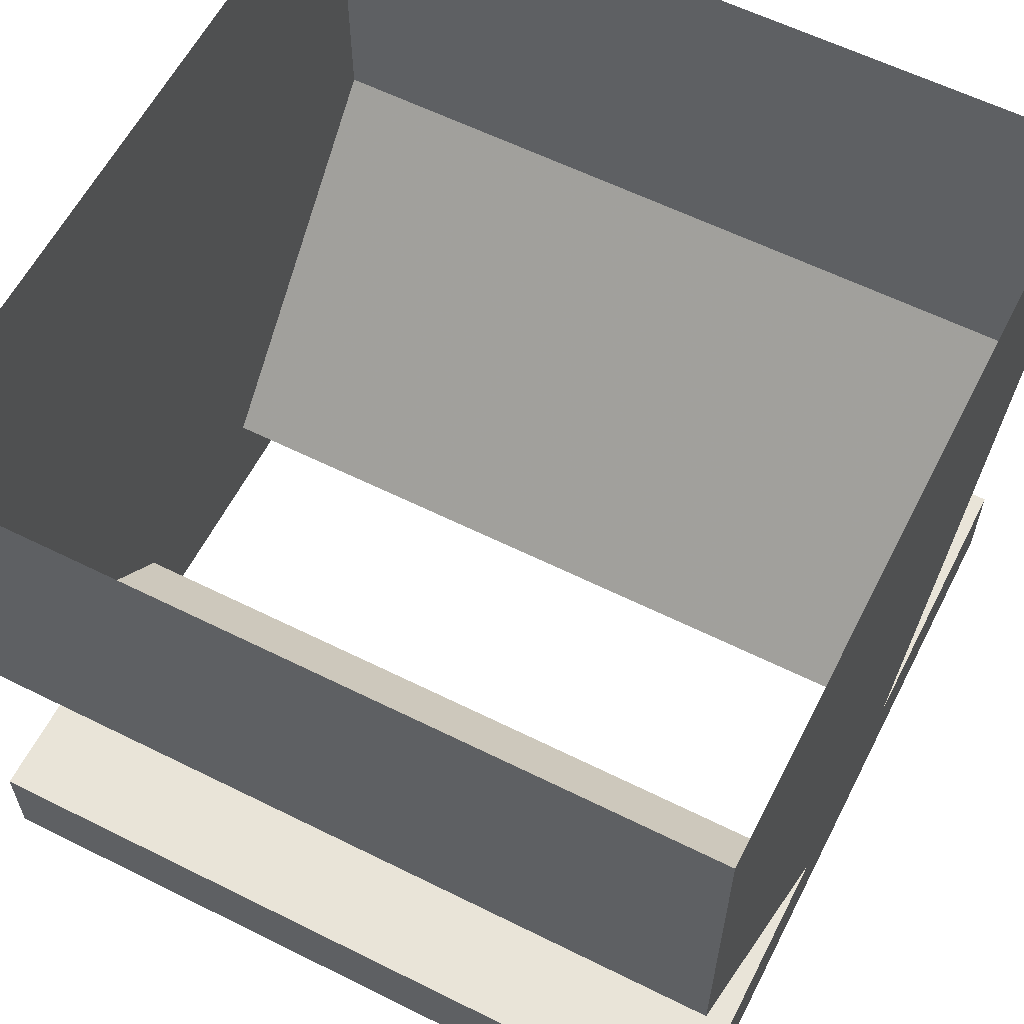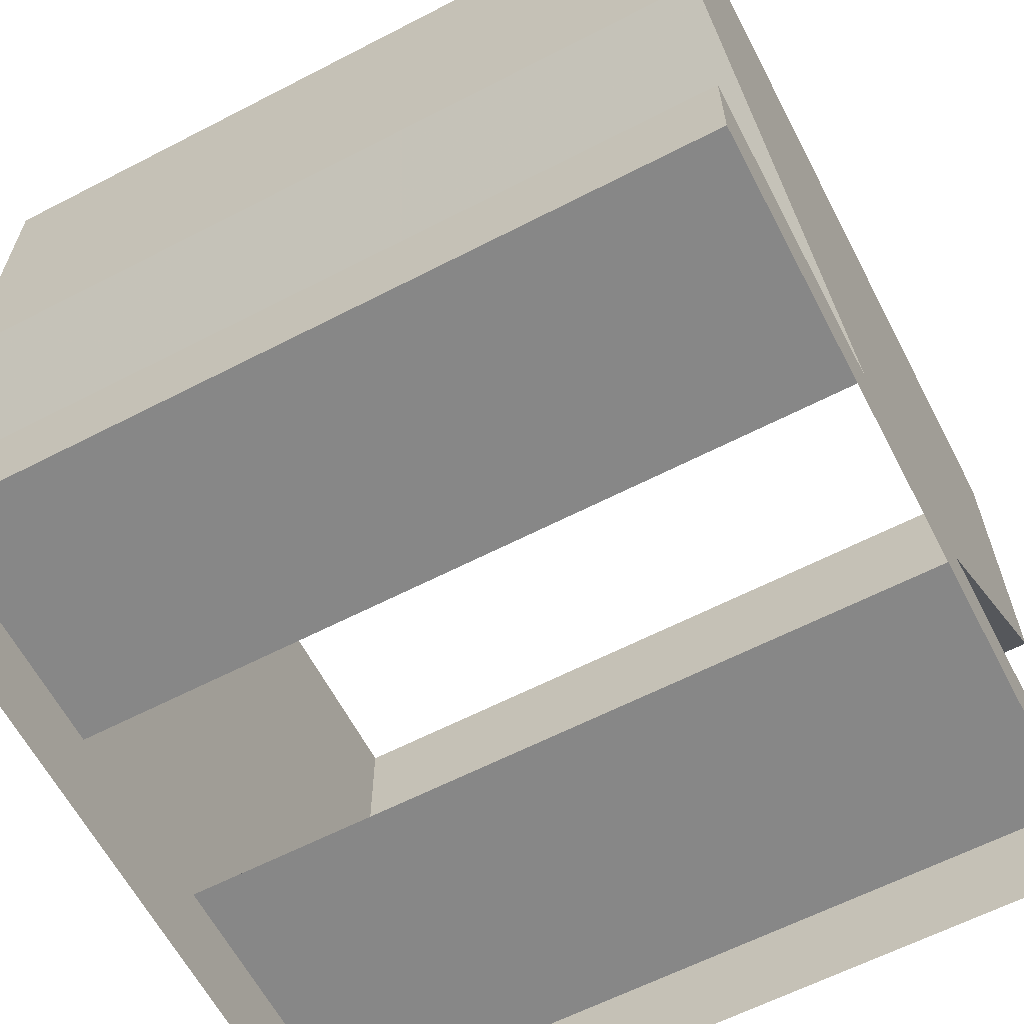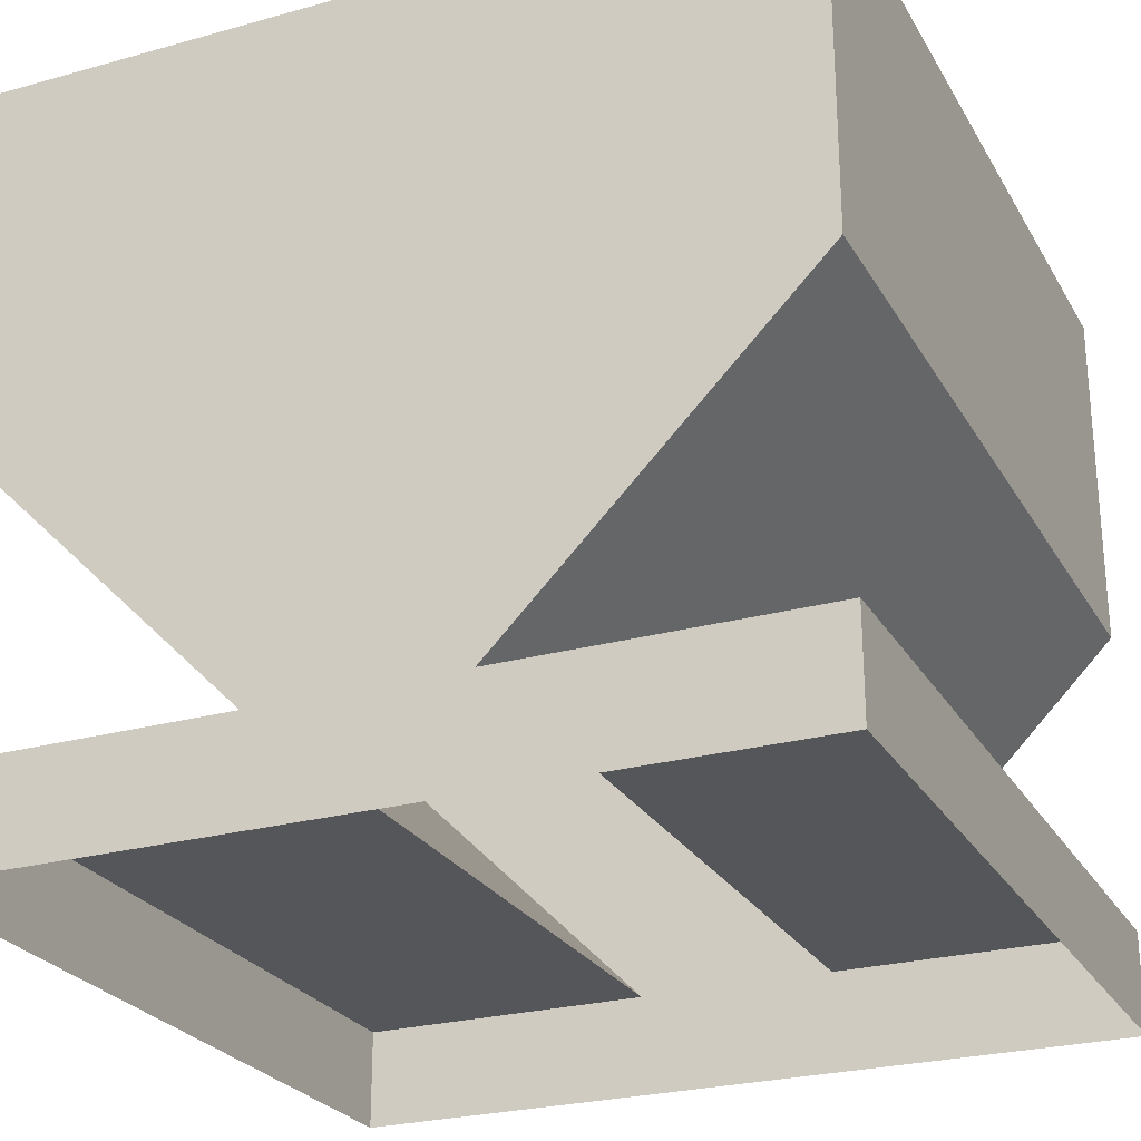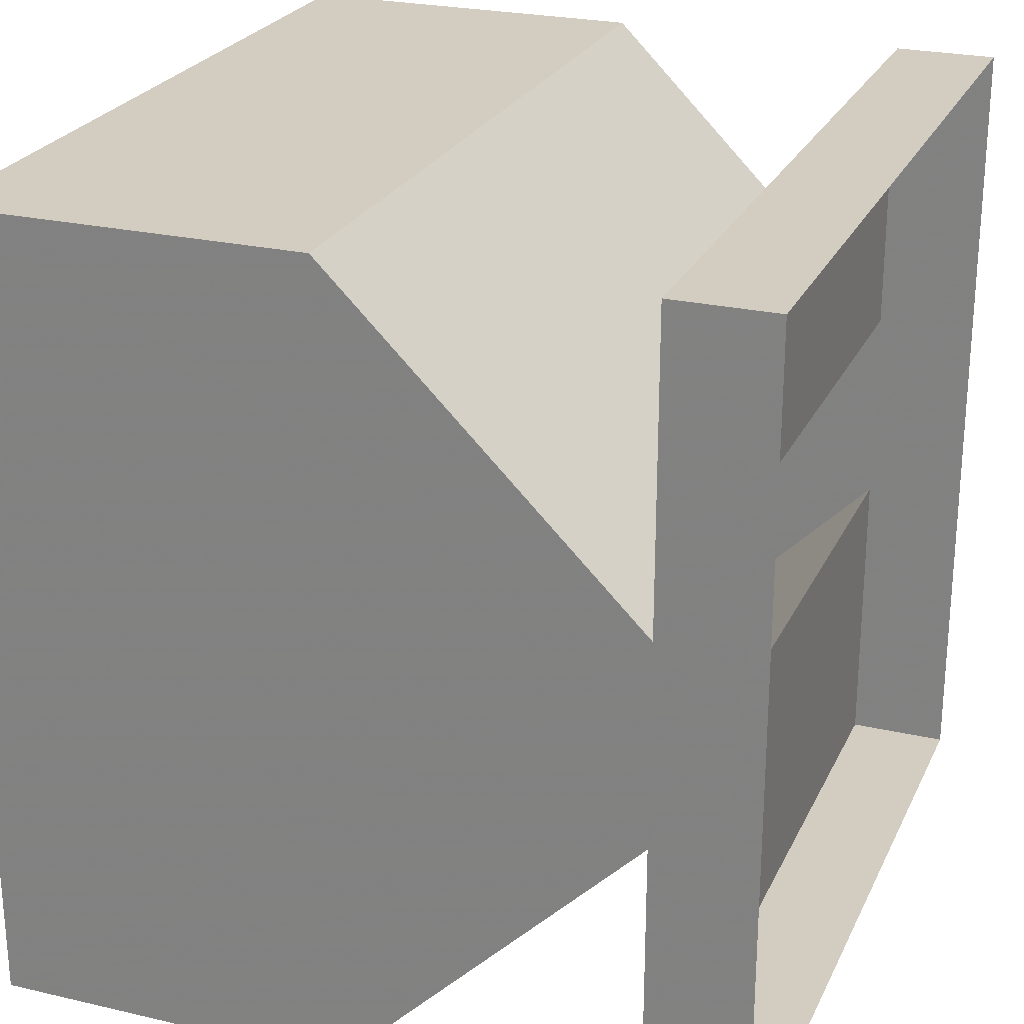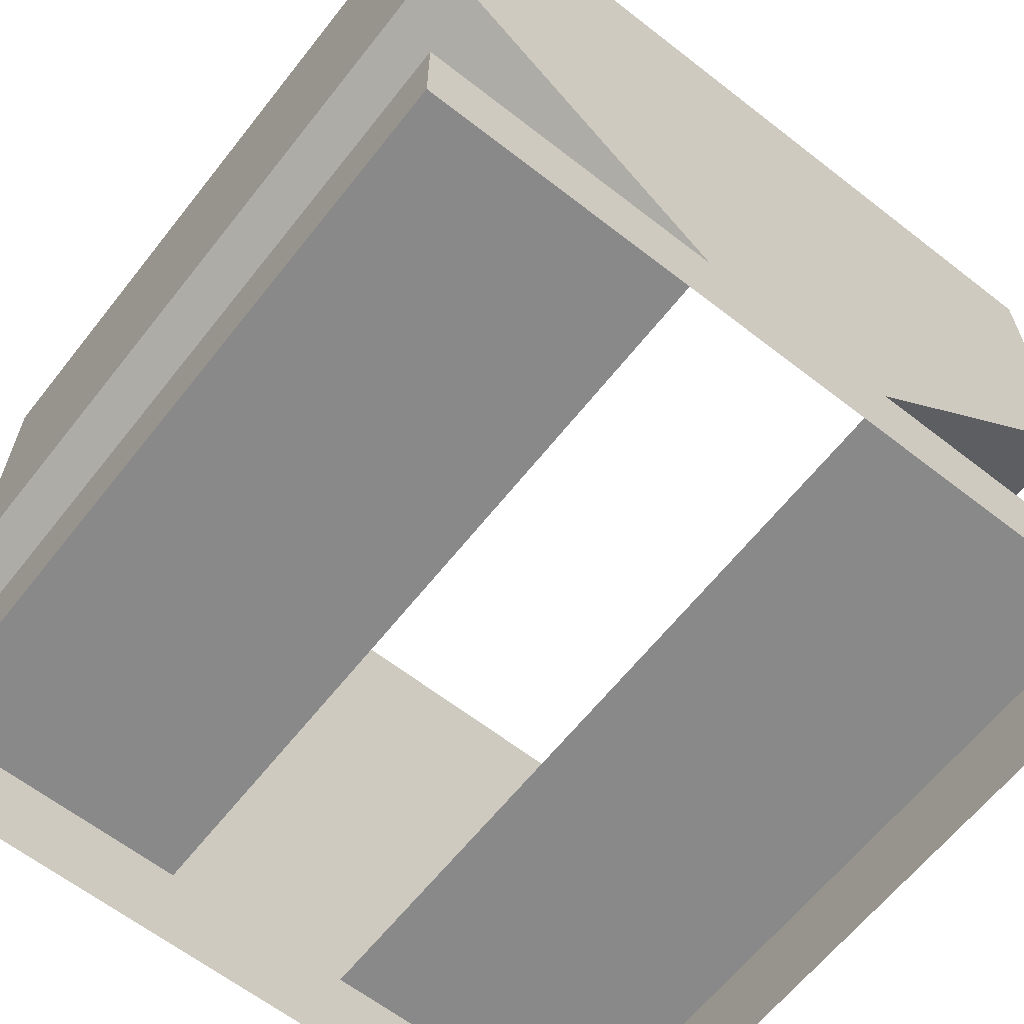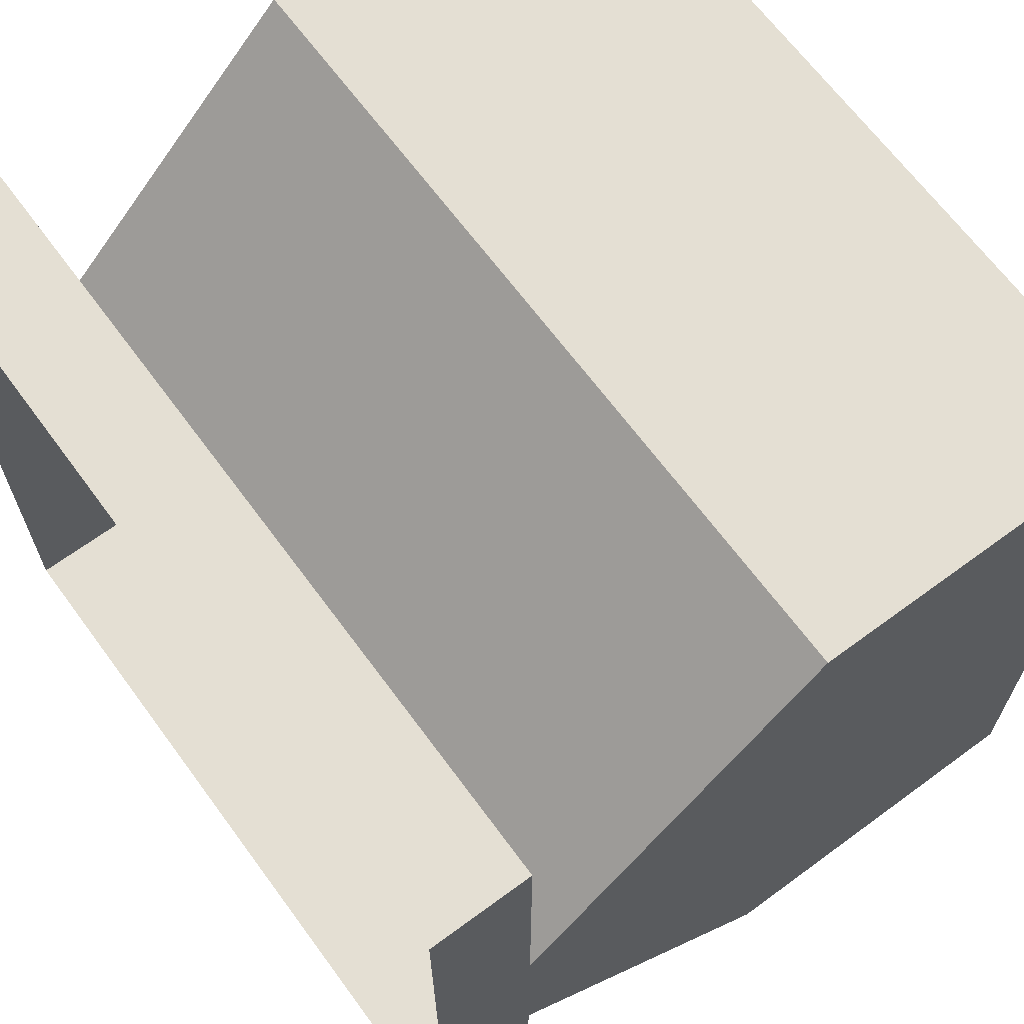
<metadata>
{"format":"obj","ext":"obj","renderer":"f3d","projection":"perspective","resolution":1024,"background":"white","views":[{"elev":60.1,"azim":27.0,"up":"+Y"},{"elev":-62.4,"azim":27.6,"up":"+Y"},{"elev":-25.7,"azim":-66.1,"up":"+Y"},{"elev":24.8,"azim":-69.3,"up":"+Z"},{"elev":-63.2,"azim":51.8,"up":"+Y"},{"elev":66.6,"azim":53.6,"up":"+Z"}]}
</metadata>
<code>
v -0.1 0.025 0.1
v 0.1 0.025 0.1
v 0.1 0.025 0.025
v -0.1 0.025 0.025
v 0.1 0 0.1
v 0.1 0.025 0.1
v -0.1 0.025 0.1
v -0.1 0 0.1
v -0.1 0.025 -0.1
v 0.1 0.025 -0.1
v 0.1 0.025 -0.025
v -0.1 0.025 -0.025
v 0.1 0 -0.1
v 0.1 0.025 -0.1
v -0.1 0.025 -0.1
v -0.1 0 -0.1
v 0.1 0.1 0.1
v 0.1 0.025 0.025
v -0.1 0.025 0.025
v -0.1 0.1 0.1
v 0.1 0.1 0.1
v -0.1 0.1 0.1
v -0.1 0.1875 0.1
v 0.1 0.1875 0.1
v 0.1 0.1 -0.1
v 0.1 0.025 -0.025
v -0.1 0.025 -0.025
v -0.1 0.1 -0.1
v 0.1 0.1 -0.1
v -0.1 0.1 -0.1
v -0.1 0.1875 -0.1
v 0.1 0.1875 -0.1
v 0.1 0.025 0.1
v 0.1 0.025 0.025
v 0.1 0 0.1
v 0.1 0.025 0.025
v 0.1 0.025 -0.025
v 0.1 0 -0.1
v 0.1 0 0.1
v 0.1 0 -0.1
v 0.1 0.025 -0.025
v 0.1 0.025 -0.1
v 0.1 0.1875 0.1
v 0.1 0.025 0.025
v 0.1 0.1 0.1
v 0.1 0.1875 0.1
v 0.1 0.1875 -0.1
v 0.1 0.025 -0.025
v 0.1 0.025 0.025
v 0.1 0.1 -0.1
v 0.1 0.025 -0.025
v 0.1 0.1875 -0.1
v -0.1 0 0.1
v -0.1 0.025 0.025
v -0.1 0.025 0.1
v -0.1 0 0.1
v -0.1 0 -0.1
v -0.1 0.025 -0.025
v -0.1 0.025 0.025
v -0.1 0.025 -0.1
v -0.1 0.025 -0.025
v -0.1 0 -0.1
v -0.1 0.1 0.1
v -0.1 0.025 0.025
v -0.1 0.1875 0.1
v -0.1 0.025 0.025
v -0.1 0.025 -0.025
v -0.1 0.1875 -0.1
v -0.1 0.1875 0.1
v -0.1 0.1875 -0.1
v -0.1 0.025 -0.025
v -0.1 0.1 -0.1
g mesh6979200
f 1 3 2
f 3 1 4
g mesh6979201
f 5 7 6
f 7 5 8
g mesh6979203
f 9 10 11
f 11 12 9
g mesh6979204
f 13 14 15
f 15 16 13
g mesh6979207
f 17 18 19
f 19 20 17
f 21 22 23
f 23 24 21
g mesh6979209
f 25 27 26
f 27 25 28
f 29 31 30
f 31 29 32
g mesh6979211
f 33 34 35
f 36 37 38
f 38 39 36
f 40 41 42
g mesh6979212
f 43 44 45
f 46 47 48
f 48 49 46
f 50 51 52
g mesh6979213
f 53 54 55
f 56 57 58
f 58 59 56
f 60 61 62
g mesh6979214
f 63 64 65
f 66 67 68
f 68 69 66
f 70 71 72

</code>
